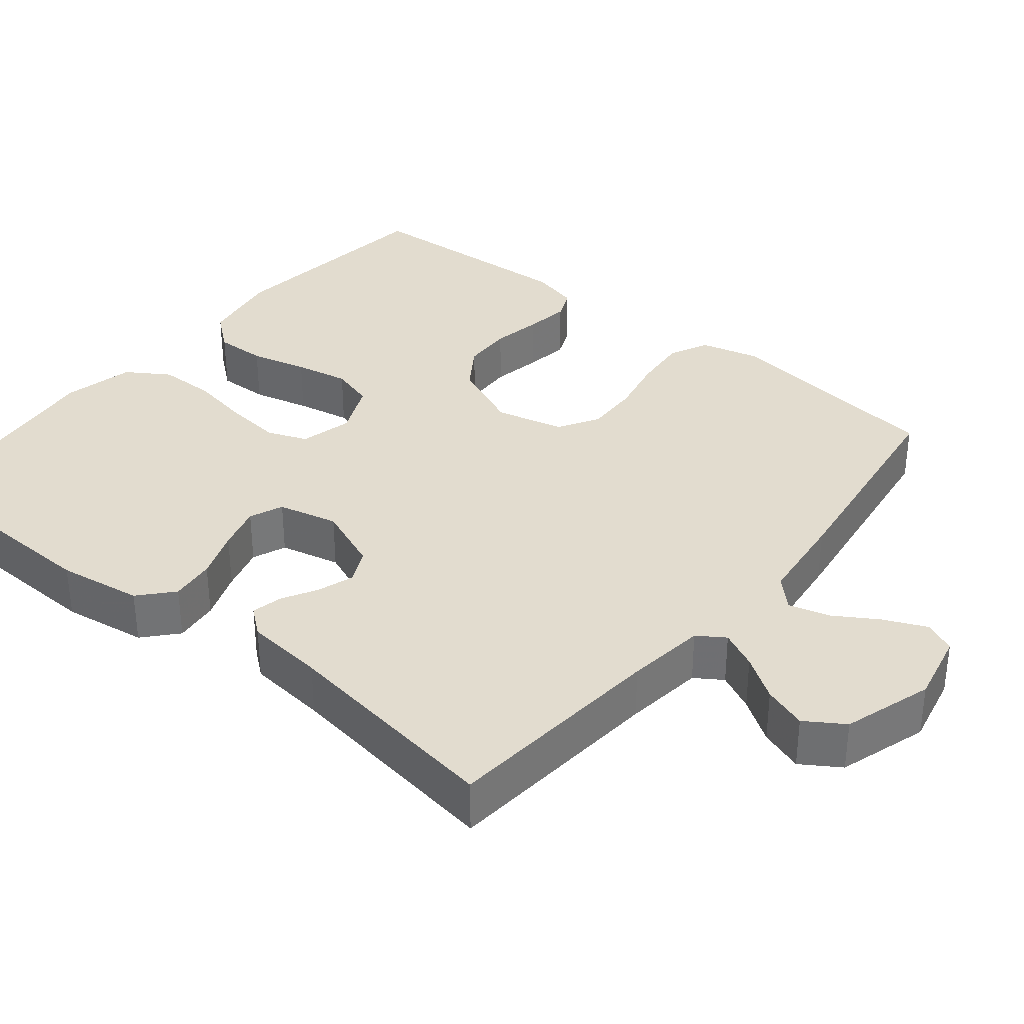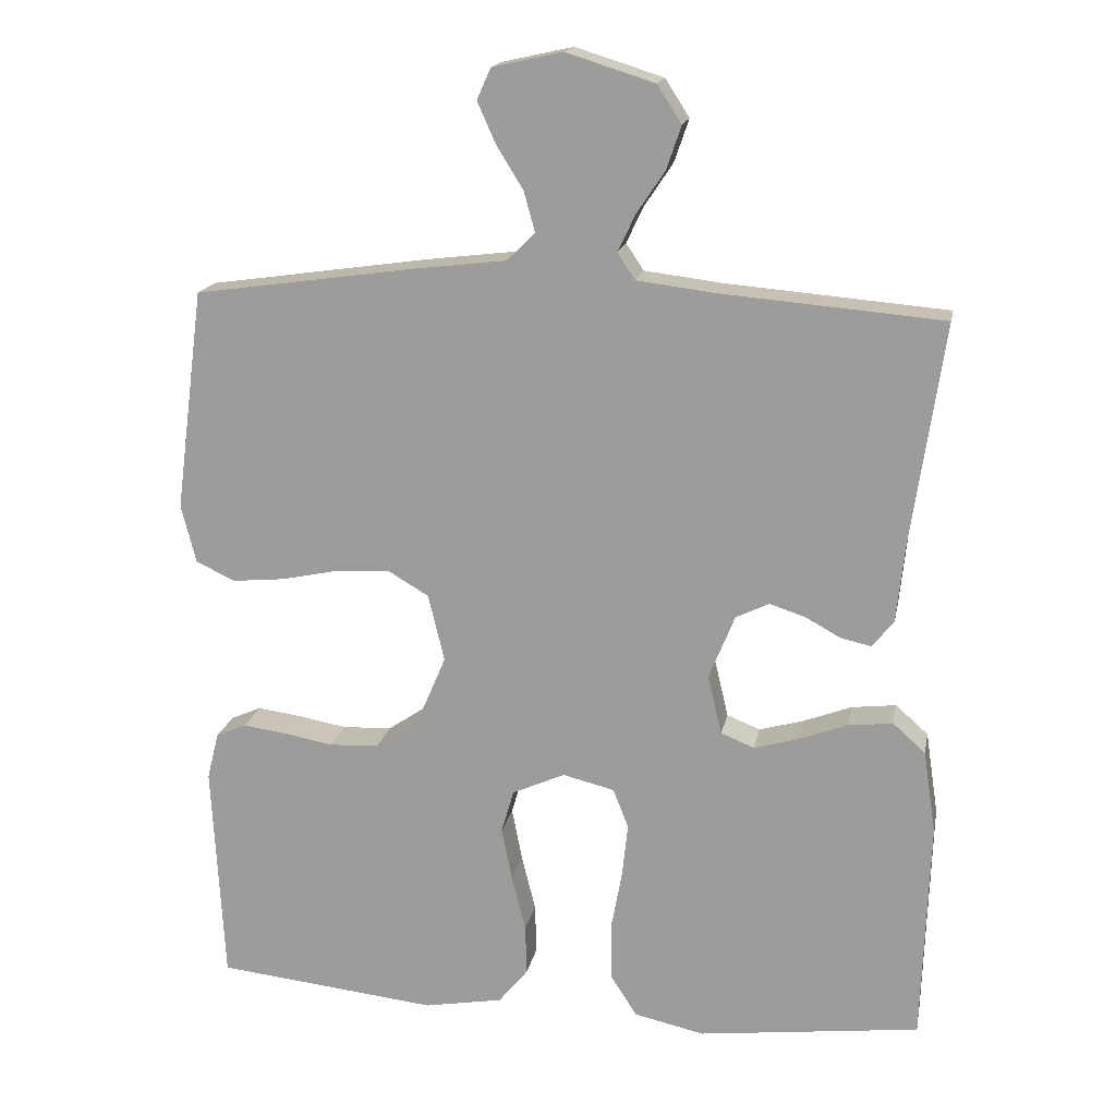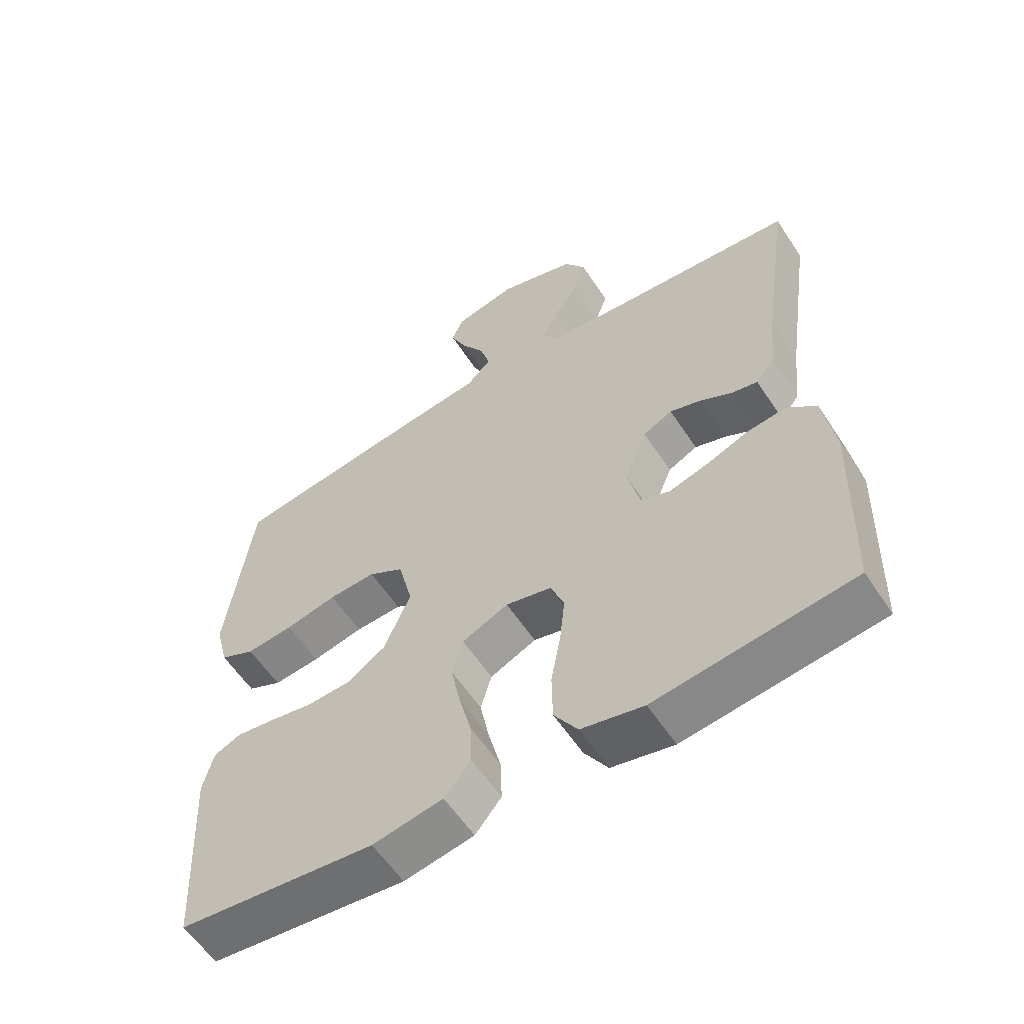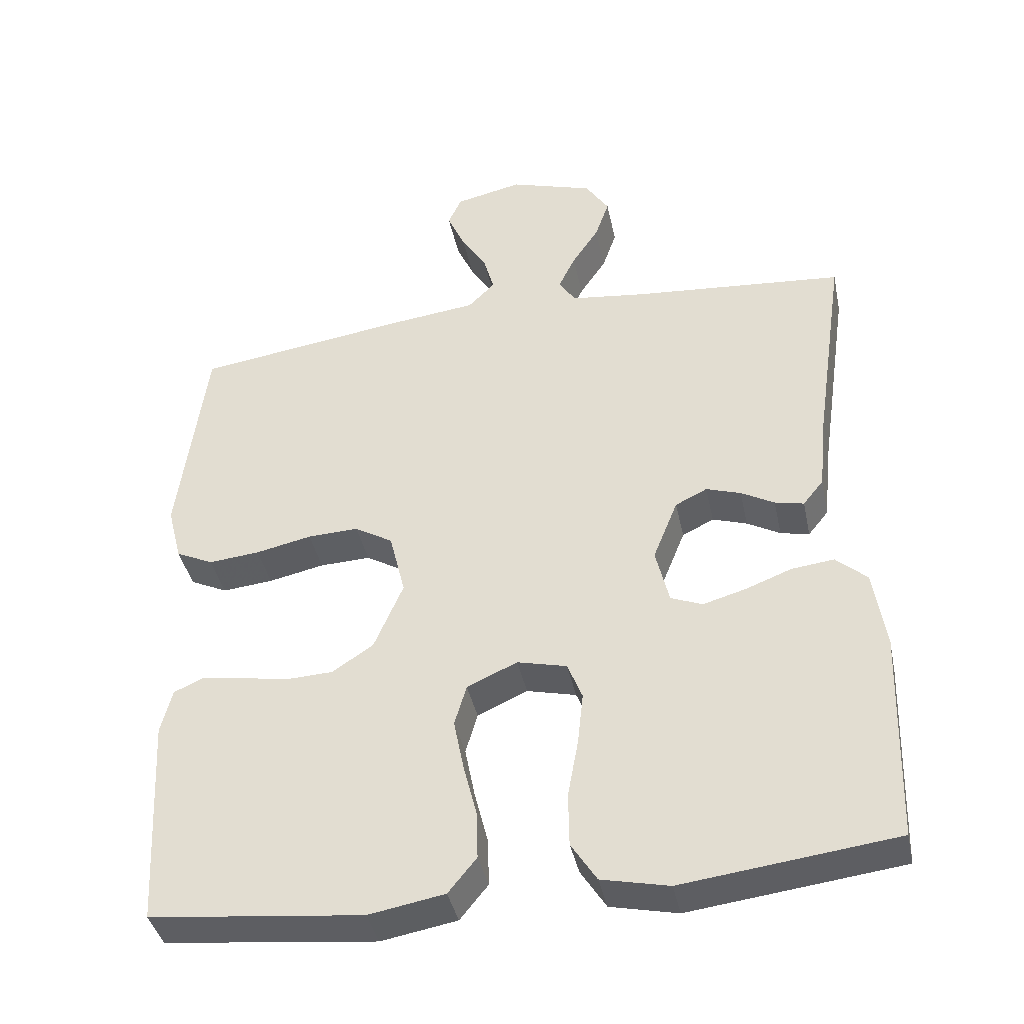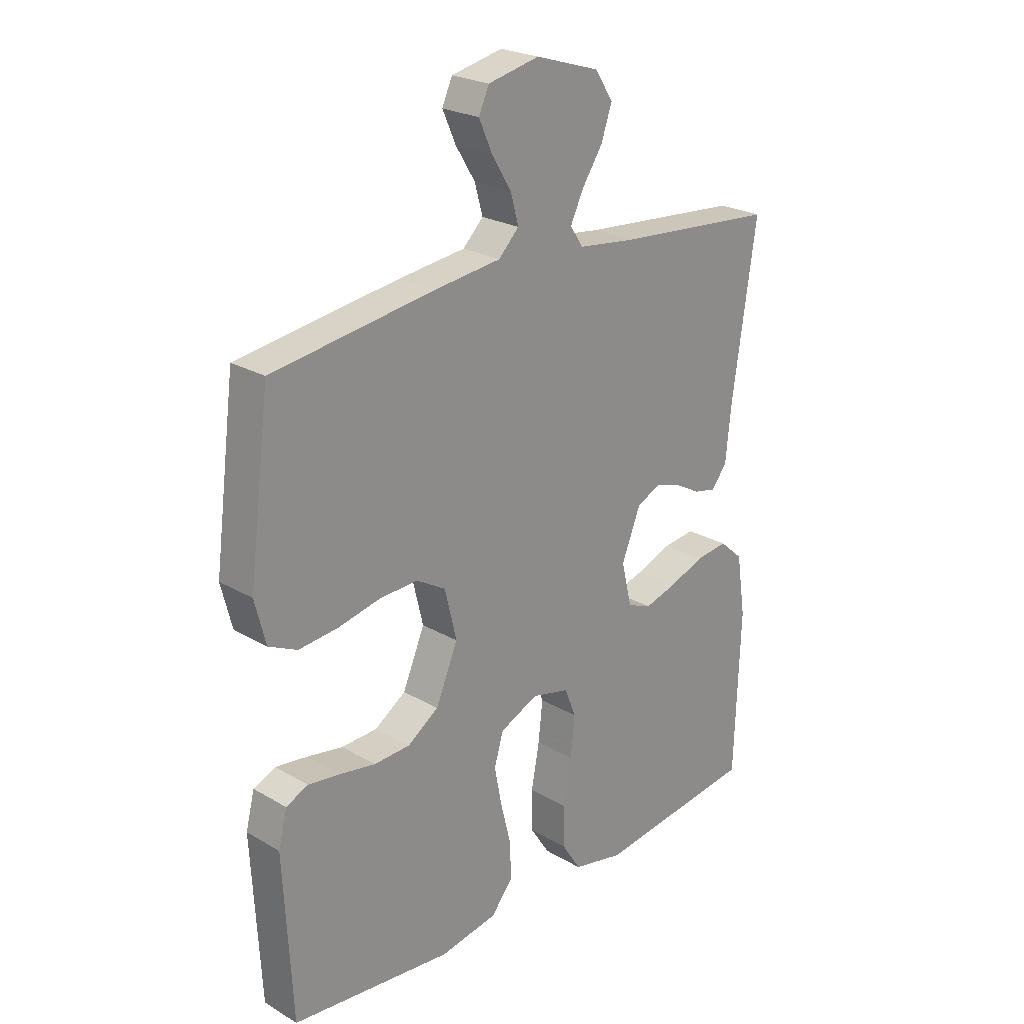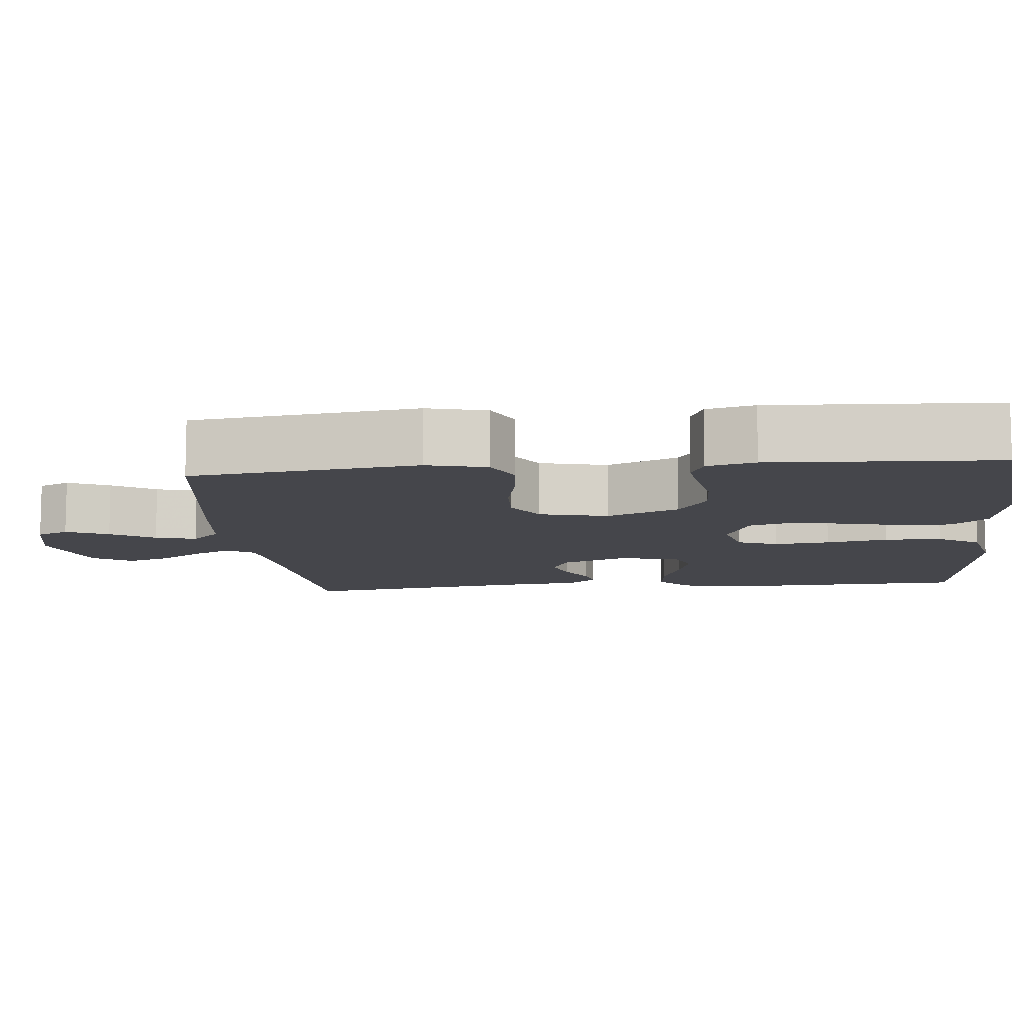
<metadata>
{"format":"obj","ext":"obj","renderer":"f3d","projection":"perspective","resolution":1024,"background":"white","views":[{"elev":34.6,"azim":-50.8,"up":"+Y"},{"elev":17.2,"azim":-169.1,"up":"+Z"},{"elev":-58.6,"azim":-146.8,"up":"+Z"},{"elev":-40.0,"azim":-168.2,"up":"+Z"},{"elev":24.0,"azim":134.1,"up":"+Z"},{"elev":-10.1,"azim":95.7,"up":"+Y"}]}
</metadata>
<code>
v 0.5 0.07 -0.5
v 0.2 0.07 -0.532
v 0.093 0.07 -0.513
v 0.053 0.07 -0.464
v 0.055 0.07 -0.396
v 0.074 0.07 -0.32
v 0.088 0.07 -0.248
v 0.071 0.07 -0.19
v 0 0.07 -0.158
v -0.07 0.07 -0.175
v -0.091 0.07 -0.228
v -0.083 0.07 -0.302
v -0.068 0.07 -0.384
v -0.069 0.07 -0.46
v -0.105 0.07 -0.516
v -0.2 0.07 -0.537
v -0.5 0.07 -0.5
v -0.51 0.07 -0.2
v -0.493 0.07 -0.088
v -0.449 0.07 -0.049
v -0.389 0.07 -0.056
v -0.323 0.07 -0.081
v -0.263 0.07 -0.098
v -0.218 0.07 -0.08
v -0.199 0.07 0
v -0.234 0.07 0.087
v -0.279 0.07 0.109
v -0.328 0.07 0.093
v -0.375 0.07 0.067
v -0.416 0.07 0.058
v -0.445 0.07 0.094
v -0.456 0.07 0.2
v -0.5 0.07 0.5
v -0.2 0.07 0.525
v -0.094 0.07 0.538
v -0.07 0.07 0.574
v -0.094 0.07 0.624
v -0.132 0.07 0.681
v -0.152 0.07 0.739
v -0.119 0.07 0.79
v 0 0.07 0.827
v 0.095 0.07 0.806
v 0.114 0.07 0.764
v 0.089 0.07 0.708
v 0.053 0.07 0.65
v 0.038 0.07 0.596
v 0.076 0.07 0.558
v 0.2 0.07 0.543
v 0.5 0.07 0.5
v 0.539 0.07 0.2
v 0.519 0.07 0.121
v 0.466 0.07 0.096
v 0.394 0.07 0.103
v 0.315 0.07 0.12
v 0.243 0.07 0.123
v 0.189 0.07 0.091
v 0.167 0.07 0
v 0.208 0.07 -0.096
v 0.266 0.07 -0.135
v 0.333 0.07 -0.138
v 0.4 0.07 -0.126
v 0.459 0.07 -0.118
v 0.5 0.07 -0.136
v 0.516 0.07 -0.2
v 0.5 0 -0.5
v 0.2 0 -0.532
v 0.093 0 -0.513
v 0.053 0 -0.464
v 0.055 0 -0.396
v 0.074 0 -0.32
v 0.088 0 -0.248
v 0.071 0 -0.19
v 0 0 -0.158
v -0.07 0 -0.175
v -0.091 0 -0.228
v -0.083 0 -0.302
v -0.068 0 -0.384
v -0.069 0 -0.46
v -0.105 0 -0.516
v -0.2 0 -0.537
v -0.5 0 -0.5
v -0.51 0 -0.2
v -0.493 0 -0.088
v -0.449 0 -0.049
v -0.389 0 -0.056
v -0.323 0 -0.081
v -0.263 0 -0.098
v -0.218 0 -0.08
v -0.199 0 0
v -0.234 0 0.087
v -0.279 0 0.109
v -0.328 0 0.093
v -0.375 0 0.067
v -0.416 0 0.058
v -0.445 0 0.094
v -0.456 0 0.2
v -0.5 0 0.5
v -0.2 0 0.525
v -0.094 0 0.538
v -0.07 0 0.574
v -0.094 0 0.624
v -0.132 0 0.681
v -0.152 0 0.739
v -0.119 0 0.79
v 0 0 0.827
v 0.095 0 0.806
v 0.114 0 0.764
v 0.089 0 0.708
v 0.053 0 0.65
v 0.038 0 0.596
v 0.076 0 0.558
v 0.2 0 0.543
v 0.5 0 0.5
v 0.539 0 0.2
v 0.519 0 0.121
v 0.466 0 0.096
v 0.394 0 0.103
v 0.315 0 0.12
v 0.243 0 0.123
v 0.189 0 0.091
v 0.167 0 0
v 0.208 0 -0.096
v 0.266 0 -0.135
v 0.333 0 -0.138
v 0.4 0 -0.126
v 0.459 0 -0.118
v 0.5 0 -0.136
v 0.516 0 -0.2
f 60 61 62 63
f 60 63 64 1
f 51 52 53 54
f 51 54 55
f 50 51 55
f 47 48 49 50
f 47 50 55
f 46 47 55 56
f 42 43 44 45
f 42 45 46
f 41 42 46
f 40 41 46
f 37 38 39 40
f 36 37 40 46
f 35 36 46 56
f 32 33 34
f 28 29 30 31
f 27 28 31 32
f 26 27 32 34
f 19 20 21 22
f 19 22 23
f 18 19 23
f 17 18 23 24
f 15 16 17 24
f 12 13 14 15
f 11 12 15 24
f 3 4 5 6
f 3 6 7
f 2 3 7
f 59 60 1 2
f 58 59 2 7
f 57 58 7 8
f 56 57 8 9
f 35 56 9 10
f 25 26 34 35
f 25 35 10 11
f 11 24 25
f 127 126 125 124
f 65 128 127 124
f 118 117 116 115
f 119 118 115
f 119 115 114
f 114 113 112 111
f 119 114 111
f 120 119 111 110
f 109 108 107 106
f 110 109 106
f 110 106 105
f 110 105 104
f 104 103 102 101
f 110 104 101 100
f 120 110 100 99
f 98 97 96
f 95 94 93 92
f 96 95 92 91
f 98 96 91 90
f 86 85 84 83
f 87 86 83
f 87 83 82
f 88 87 82 81
f 88 81 80 79
f 79 78 77 76
f 88 79 76 75
f 70 69 68 67
f 71 70 67
f 71 67 66
f 66 65 124 123
f 71 66 123 122
f 72 71 122 121
f 73 72 121 120
f 74 73 120 99
f 99 98 90 89
f 75 74 99 89
f 89 88 75
f 1 65 66 2
f 2 66 67 3
f 3 67 68 4
f 4 68 69 5
f 5 69 70 6
f 6 70 71 7
f 7 71 72 8
f 8 72 73 9
f 9 73 74 10
f 10 74 75 11
f 11 75 76 12
f 12 76 77 13
f 13 77 78 14
f 14 78 79 15
f 15 79 80 16
f 16 80 81 17
f 17 81 82 18
f 18 82 83 19
f 19 83 84 20
f 20 84 85 21
f 21 85 86 22
f 22 86 87 23
f 23 87 88 24
f 24 88 89 25
f 25 89 90 26
f 26 90 91 27
f 27 91 92 28
f 28 92 93 29
f 29 93 94 30
f 30 94 95 31
f 31 95 96 32
f 32 96 97 33
f 33 97 98 34
f 34 98 99 35
f 35 99 100 36
f 36 100 101 37
f 37 101 102 38
f 38 102 103 39
f 39 103 104 40
f 40 104 105 41
f 41 105 106 42
f 42 106 107 43
f 43 107 108 44
f 44 108 109 45
f 45 109 110 46
f 46 110 111 47
f 47 111 112 48
f 48 112 113 49
f 49 113 114 50
f 50 114 115 51
f 51 115 116 52
f 52 116 117 53
f 53 117 118 54
f 54 118 119 55
f 55 119 120 56
f 56 120 121 57
f 57 121 122 58
f 58 122 123 59
f 59 123 124 60
f 60 124 125 61
f 61 125 126 62
f 62 126 127 63
f 63 127 128 64
f 64 128 65 1

</code>
